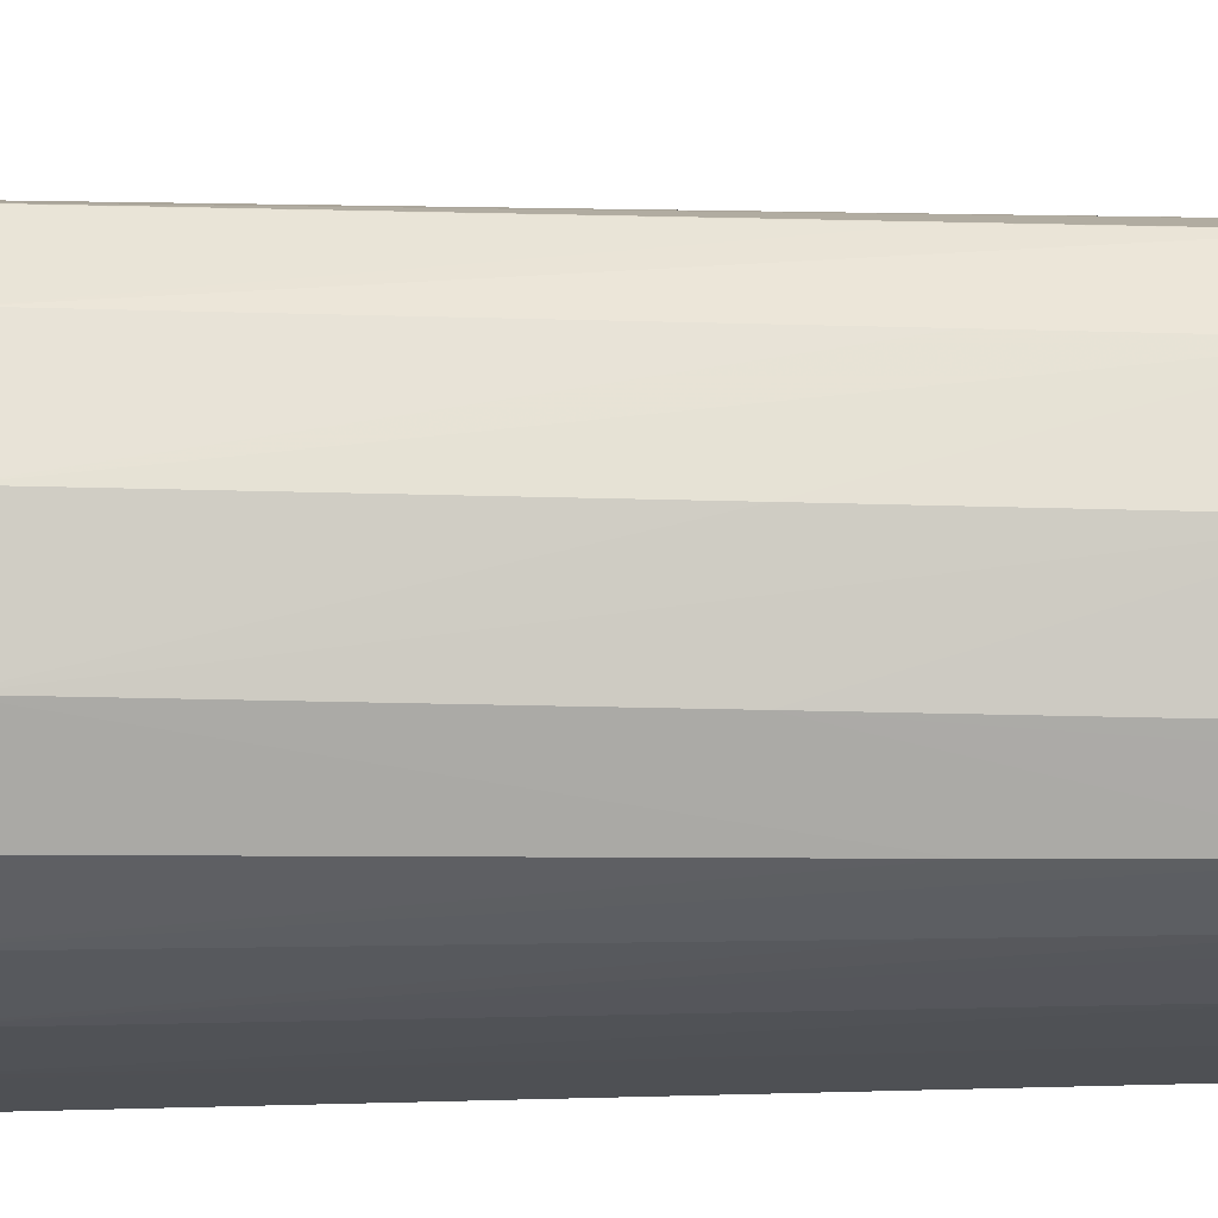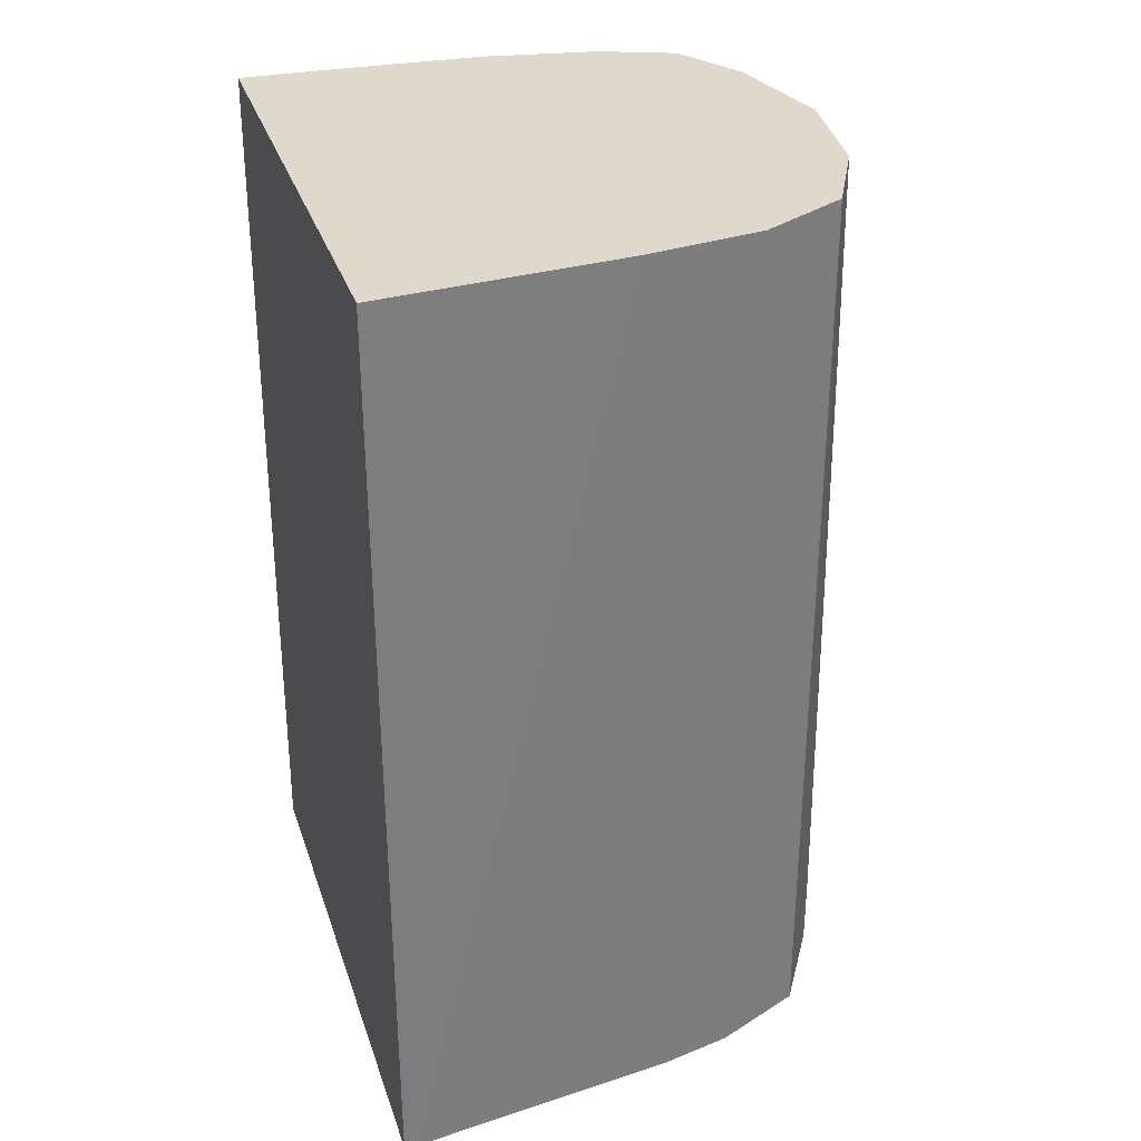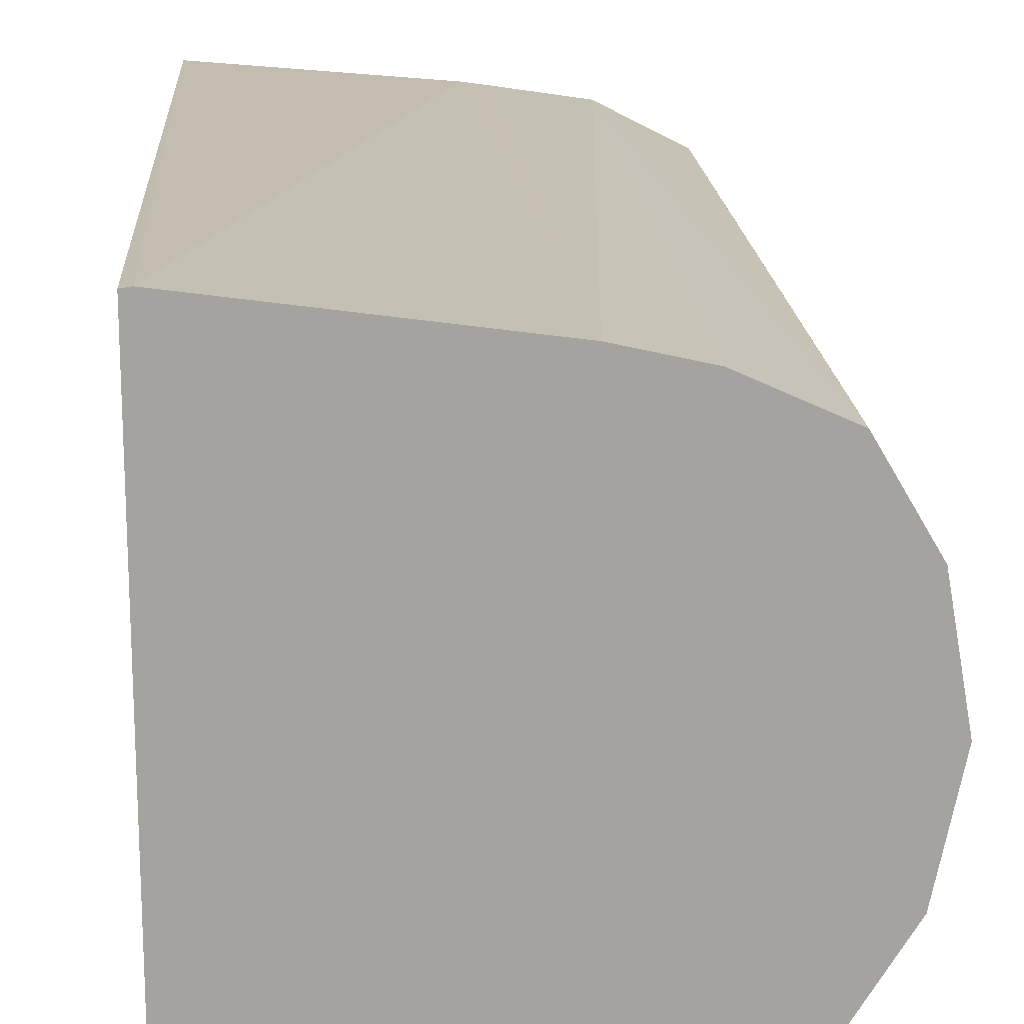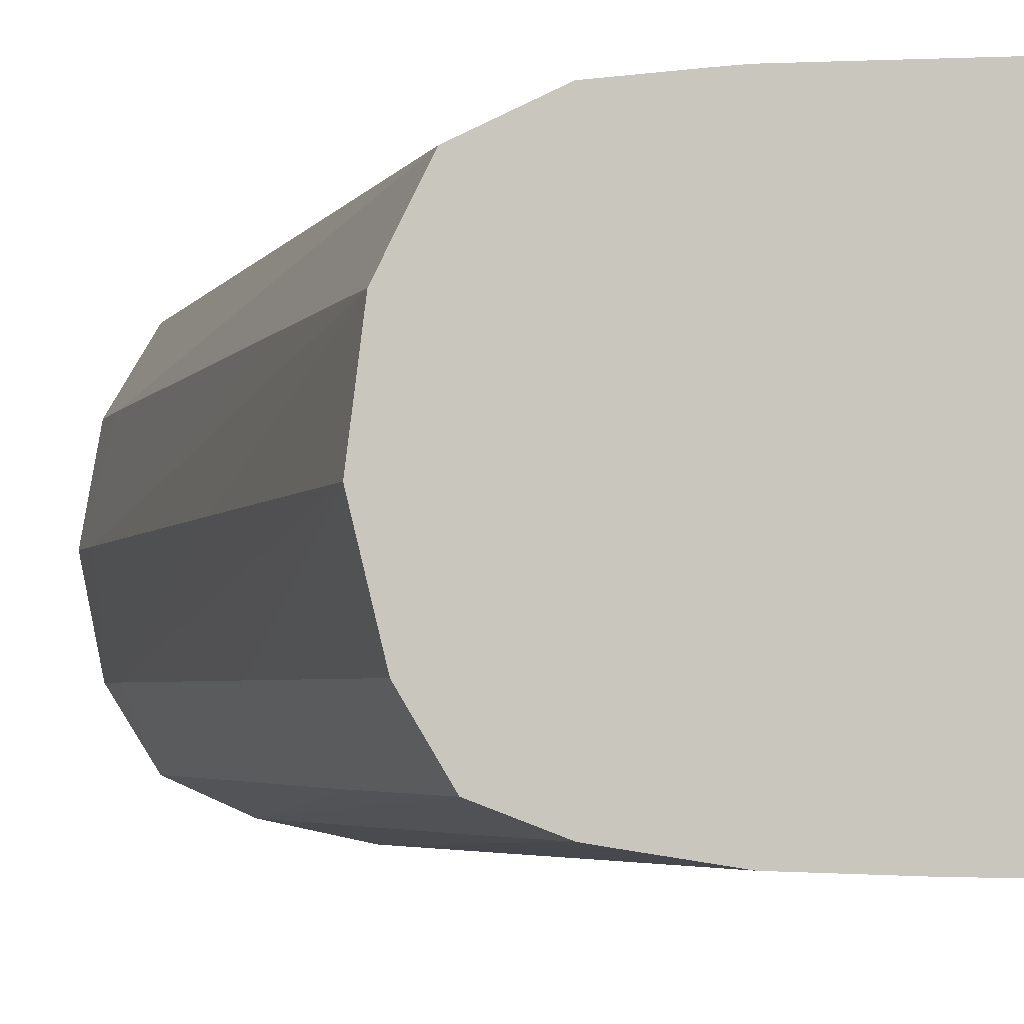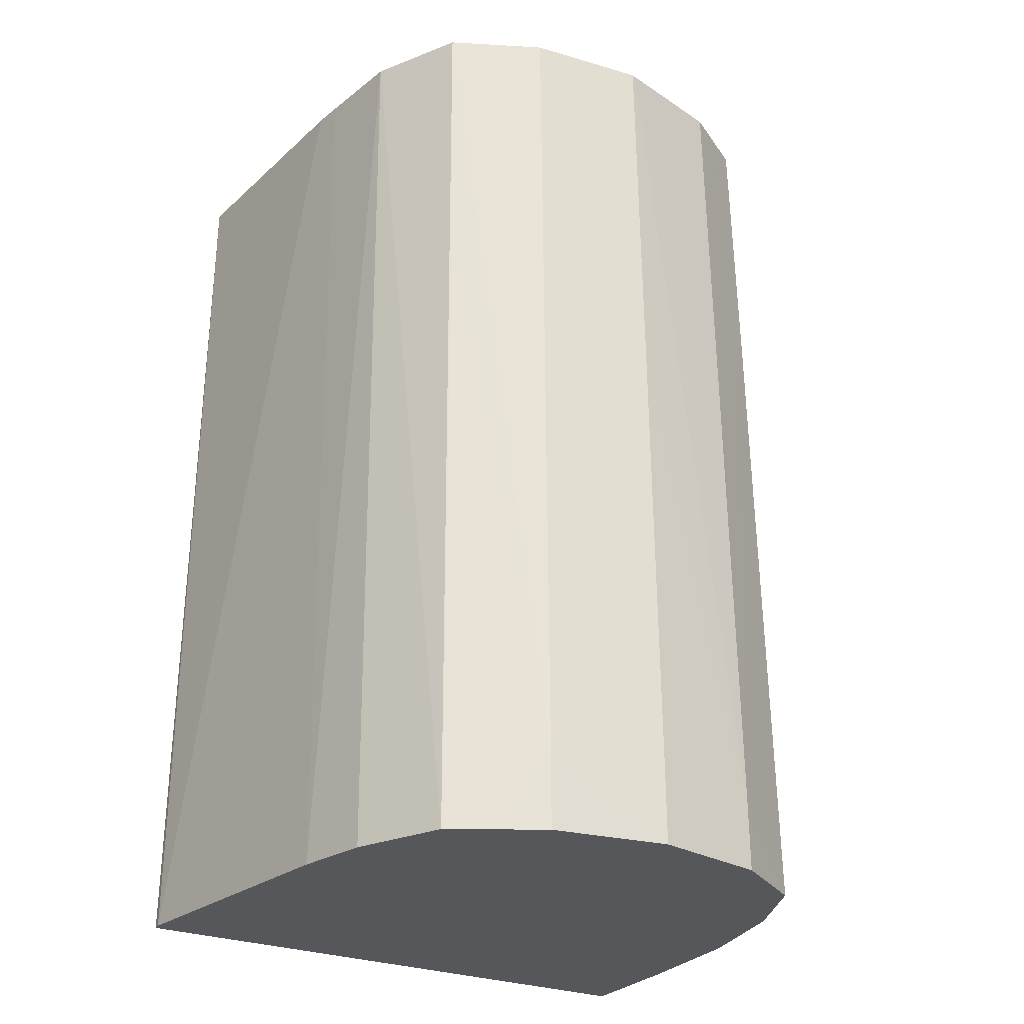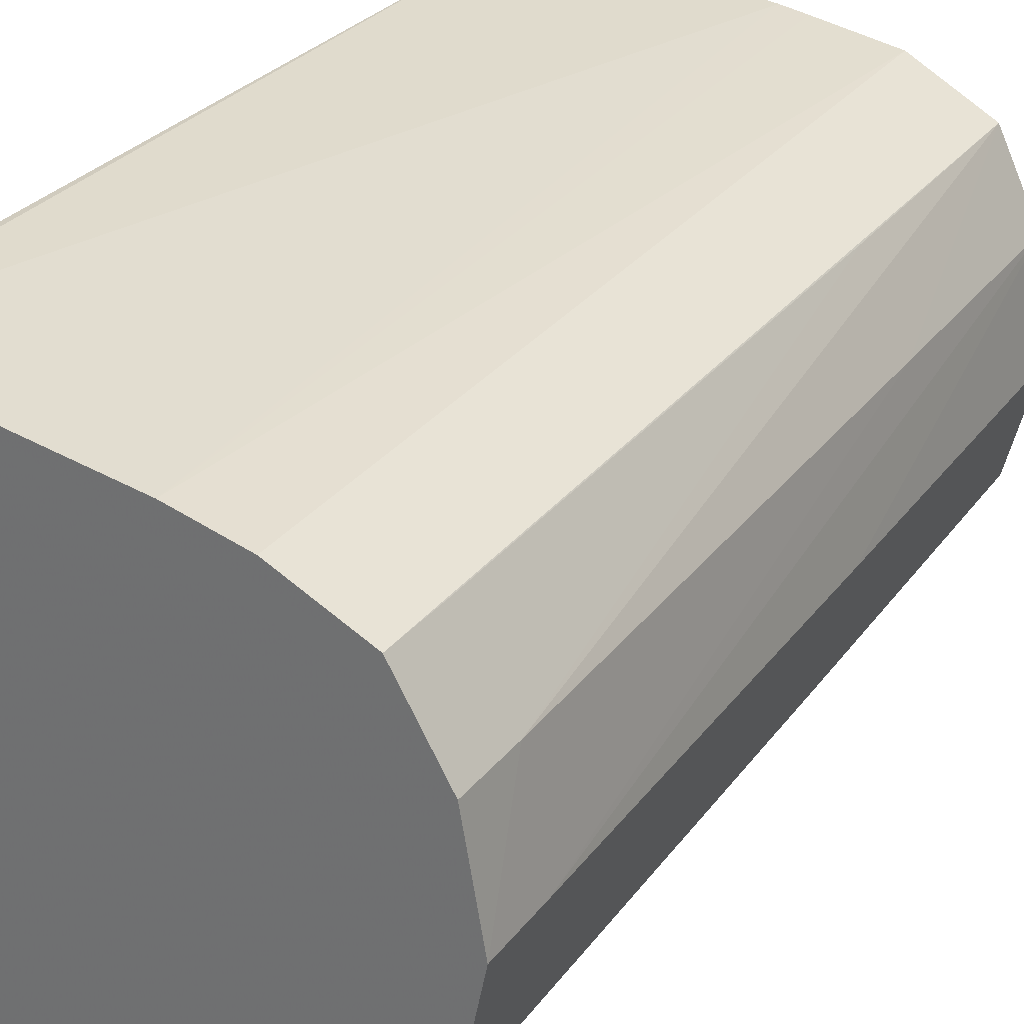
<metadata>
{"format":"obj","ext":"obj","renderer":"f3d","projection":"perspective","resolution":1024,"background":"white","views":[{"elev":-17.2,"azim":87.2,"up":"+Z"},{"elev":32.0,"azim":-17.0,"up":"+Y"},{"elev":17.3,"azim":-3.5,"up":"+Z"},{"elev":-3.4,"azim":163.1,"up":"+Z"},{"elev":-27.0,"azim":58.4,"up":"+Y"},{"elev":30.5,"azim":31.1,"up":"+Z"}]}
</metadata>
<code>
v 0.006725 -0.03264 -0.05902
v 0.006515 -0.03264 -0.05905
v 0.01308 -0.03264 -0.05988
v 0.0121 -0.01145 -0.05974
v 0.006515 -0.01145 -0.05925
v 0.006515 -0.03264 -0.07221
v 0.01479 -0.03264 -0.06026
v 0.01479 -0.01145 -0.06014
v 0.01276 -0.01145 -0.05983
v 0.006515 -0.01145 -0.07154
v 0.009078 -0.03264 -0.07214
v 0.01683 -0.03264 -0.06119
v 0.01679 -0.01145 -0.06117
v 0.008758 -0.01145 -0.07146
v 0.009415 -0.03264 -0.07213
v 0.009415 -0.01145 -0.07144
v 0.01727 -0.03264 -0.06192
v 0.01803 -0.03093 -0.06321
v 0.01684 -0.03093 -0.0612
v 0.01683 -0.01748 -0.0612
v 0.01788 -0.01748 -0.06321
v 0.01781 -0.01145 -0.06321
v 0.01221 -0.03264 -0.07194
v 0.01145 -0.01145 -0.07134
v 0.0121 -0.01145 -0.07131
v 0.01802 -0.03264 -0.06321
v 0.01849 -0.03264 -0.0659
v 0.01848 -0.03093 -0.0659
v 0.01814 -0.01145 -0.0659
v 0.01831 -0.02017 -0.0659
v 0.01479 -0.03264 -0.07137
v 0.01414 -0.01145 -0.07097
v 0.01479 -0.01145 -0.07086
v 0.01479 -0.01748 -0.07101
v 0.01795 -0.03264 -0.06859
v 0.01792 -0.03093 -0.06859
v 0.01748 -0.01145 -0.06859
v 0.01769 -0.02017 -0.06859
v 0.01678 -0.03264 -0.07046
v 0.01648 -0.01145 -0.07022
v 0.01657 -0.01748 -0.0703
v 0.01724 -0.01145 -0.06898
f 17 26 18
f 21 28 22
f 18 20 19
f 18 28 21
f 18 27 28
f 18 26 27
f 22 28 30
f 15 25 23
f 12 19 20
f 13 18 21
f 13 20 18
f 13 21 22
f 12 20 13
f 12 18 19
f 12 17 18
f 22 30 29
f 15 16 24
f 23 25 32
f 37 38 42
f 23 33 34
f 11 16 15
f 38 40 42
f 38 41 40
f 36 41 38
f 36 39 41
f 35 39 36
f 33 40 34
f 31 41 39
f 31 40 41
f 31 34 40
f 29 38 37
f 29 36 38
f 29 30 36
f 28 36 30
f 28 35 36
f 27 35 28
f 23 34 31
f 23 32 33
f 11 14 16
f 15 24 25
f 8 12 13
f 2 10 6
f 2 5 10
f 1 5 2
f 1 4 5
f 1 3 4
f 1 7 3
f 1 12 7
f 1 17 12
f 1 27 26
f 1 35 27
f 1 39 35
f 1 31 39
f 1 23 31
f 1 15 23
f 1 11 15
f 1 6 11
f 1 2 6
f 3 7 8
f 3 8 9
f 1 26 17
f 4 9 8
f 3 9 4
f 7 12 8
f 6 10 11
f 4 10 5
f 4 14 10
f 4 16 14
f 4 25 24
f 4 32 25
f 4 33 32
f 4 24 16
f 10 14 11
f 4 13 22
f 4 22 29
f 4 29 37
f 4 8 13
f 4 42 40
f 4 40 33
f 4 37 42

</code>
